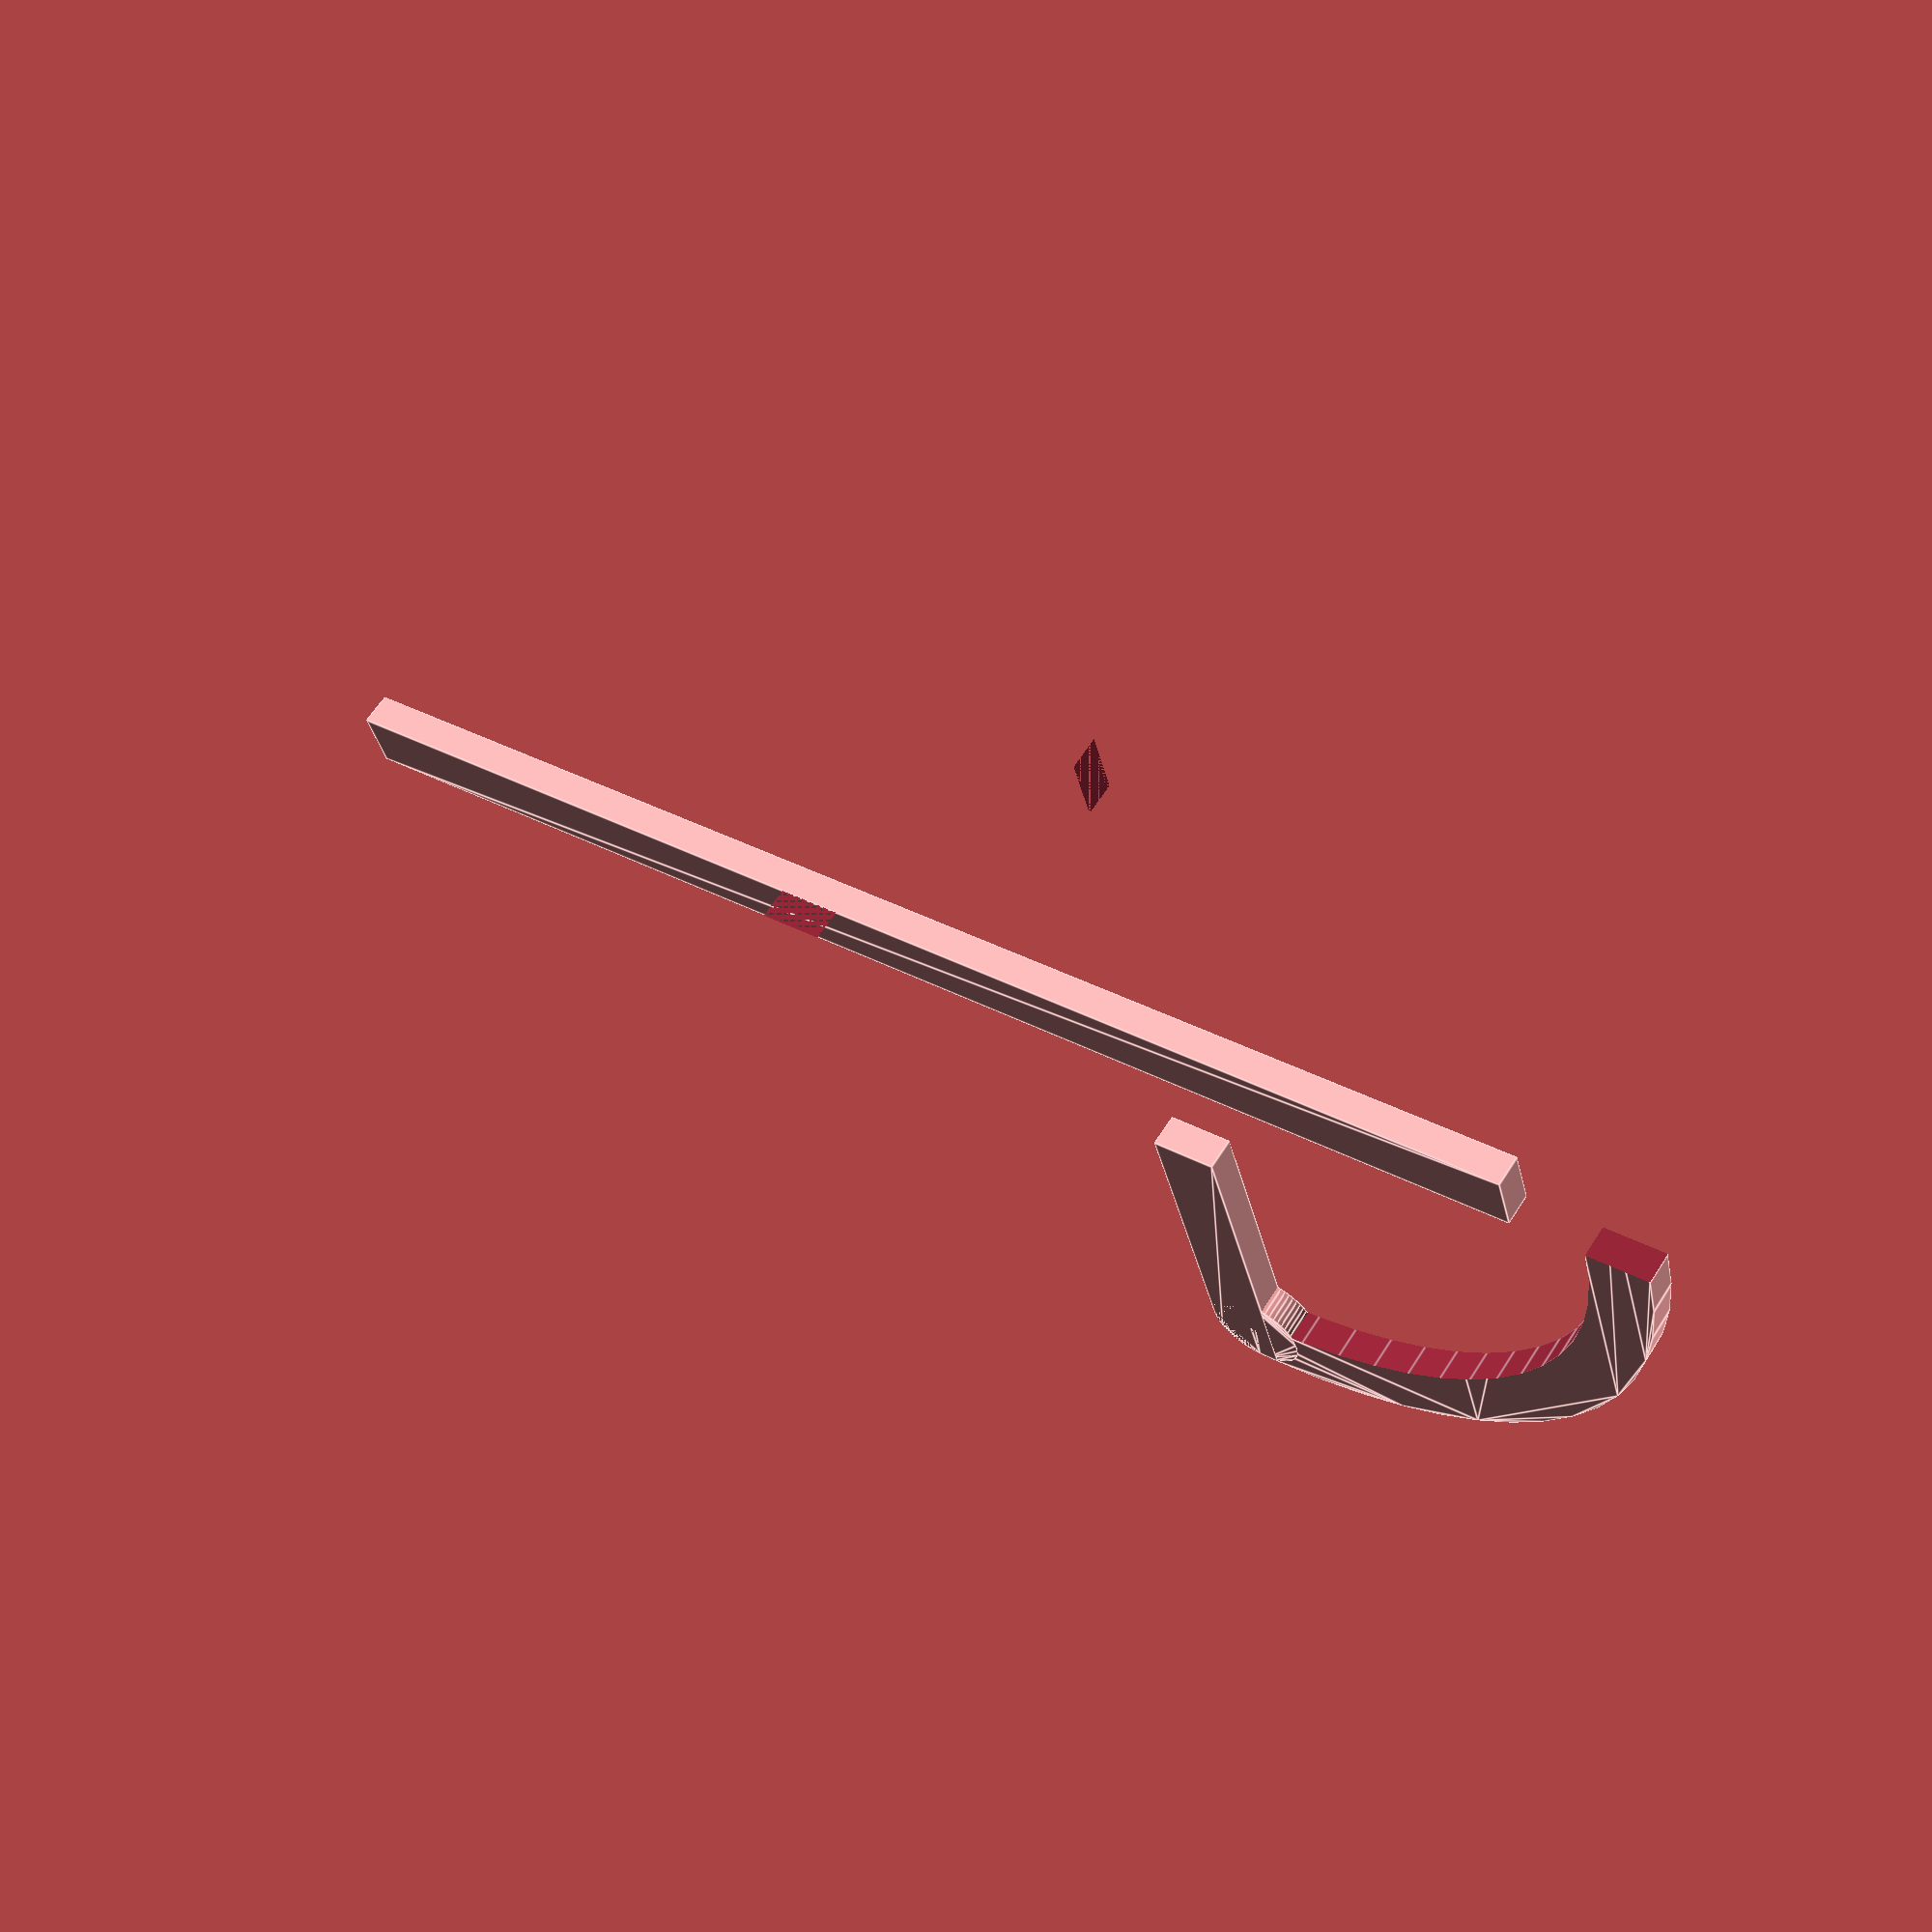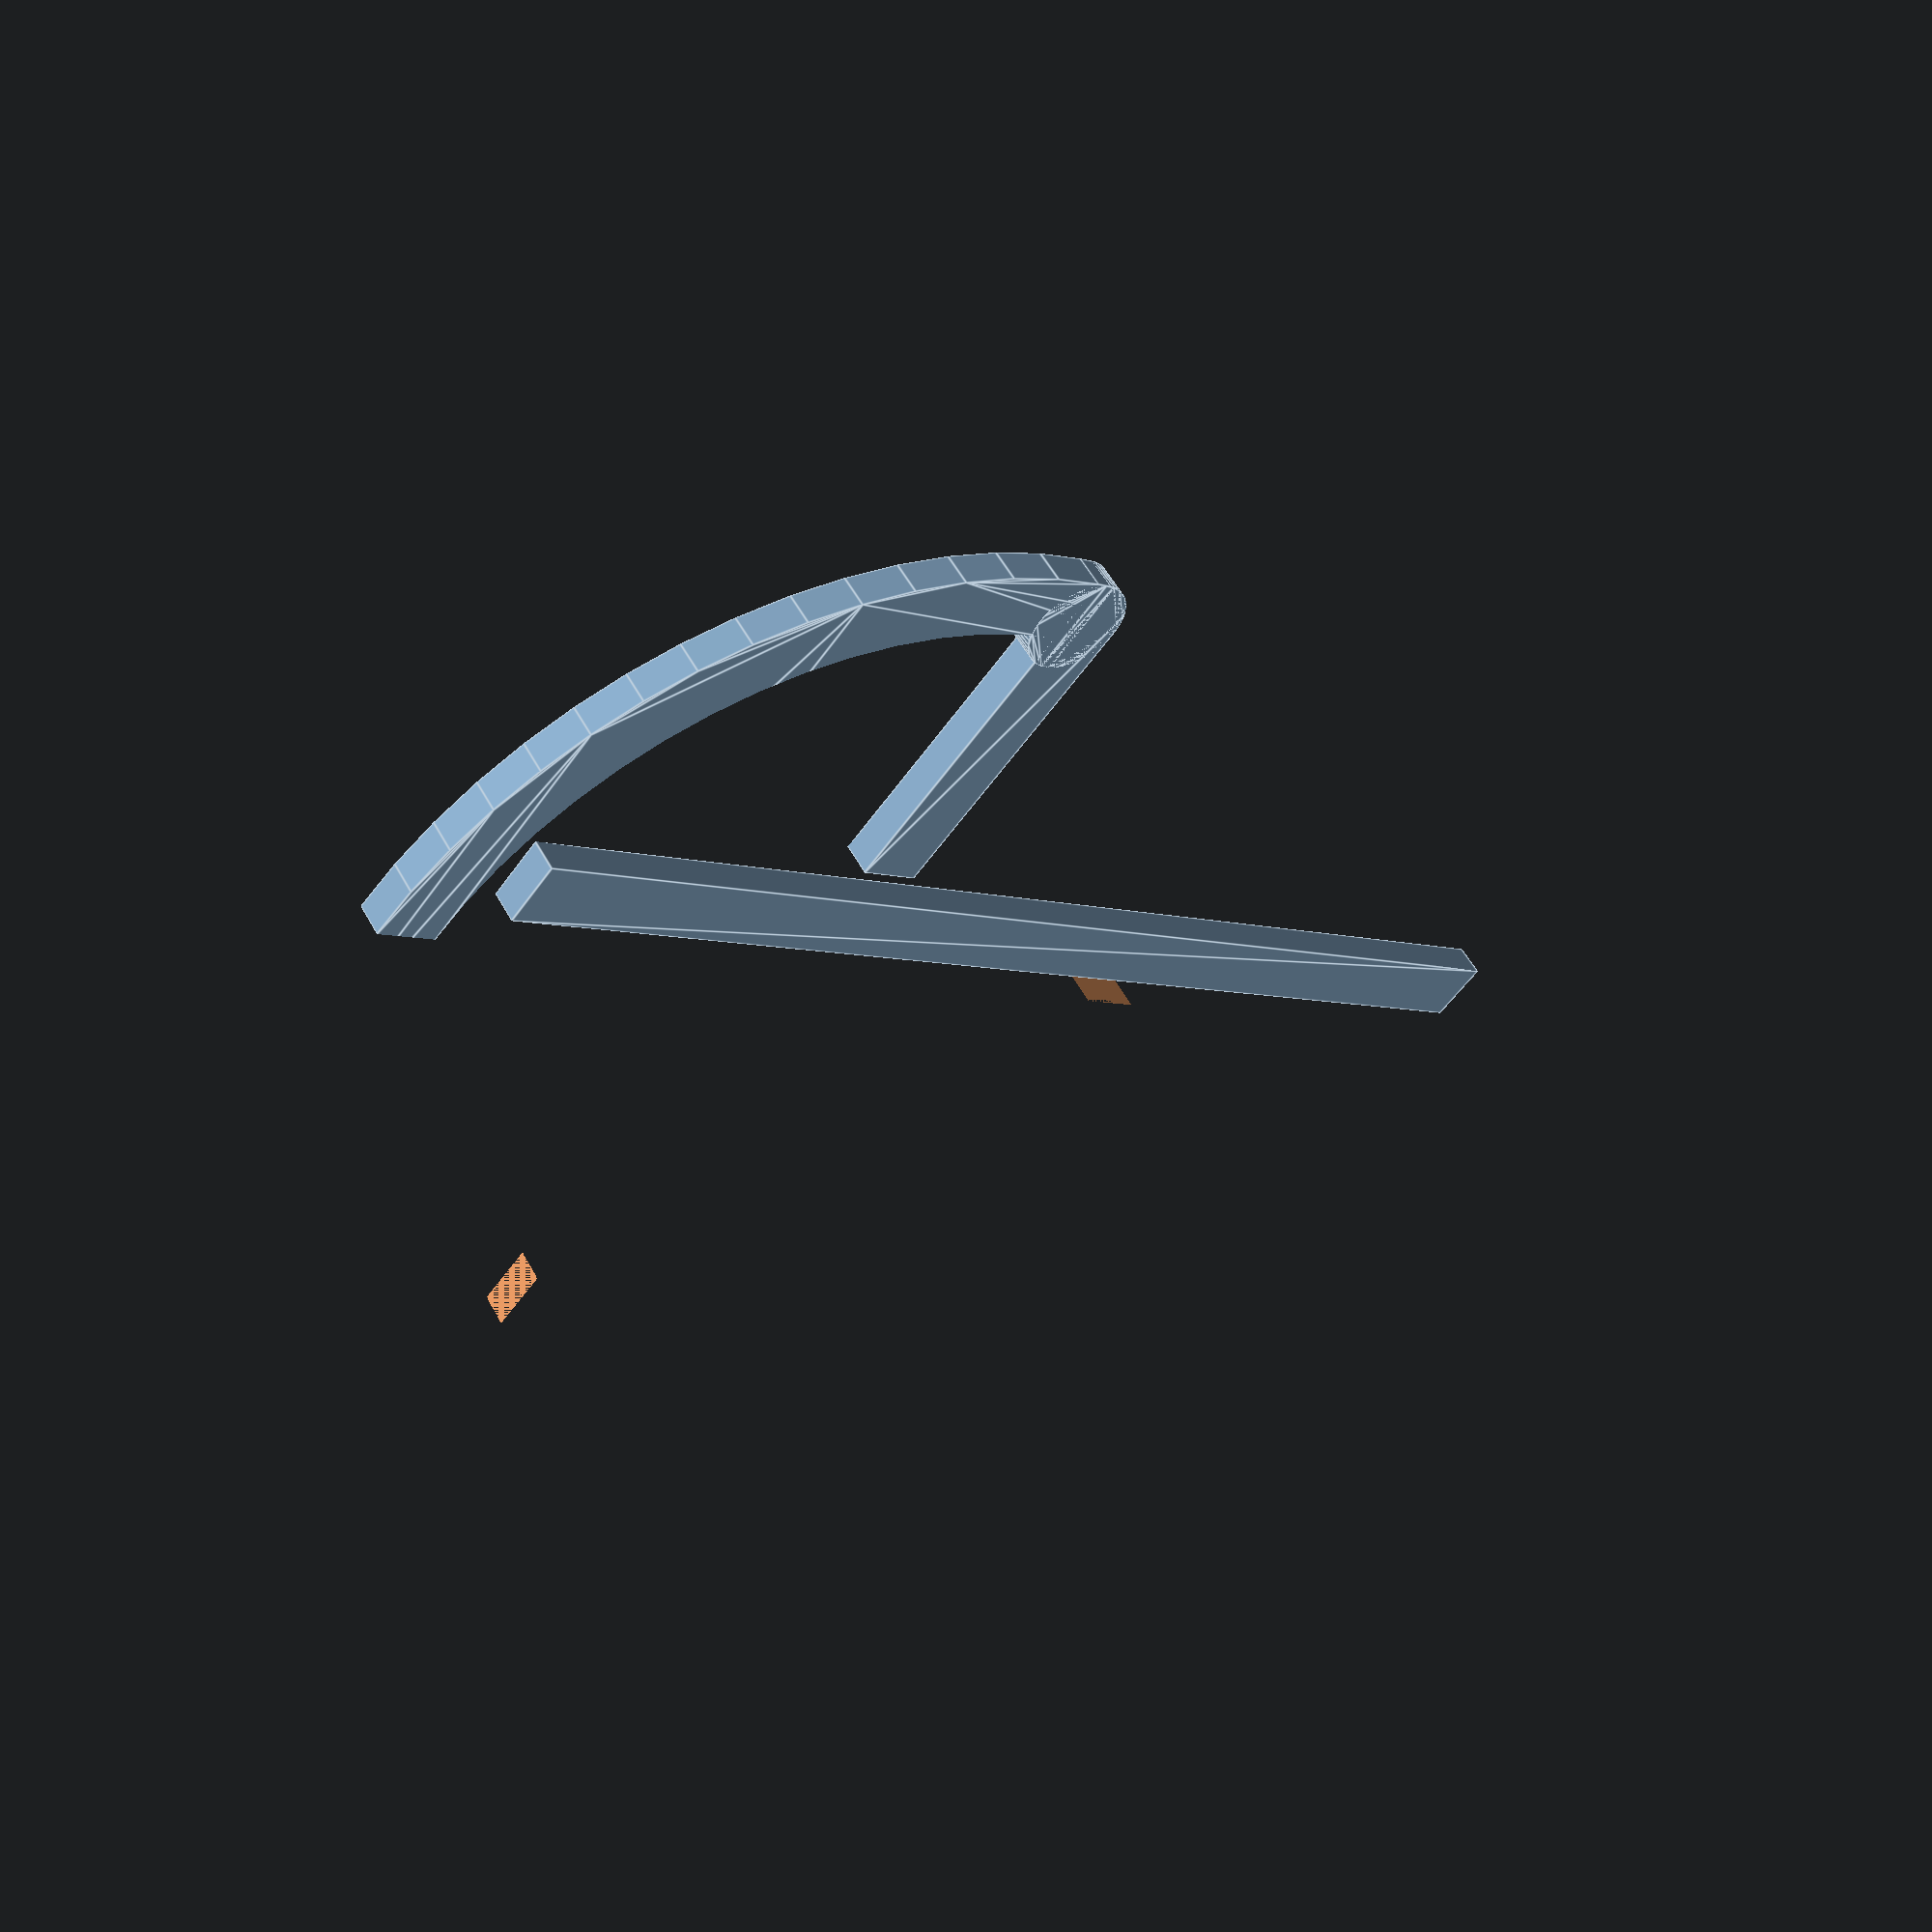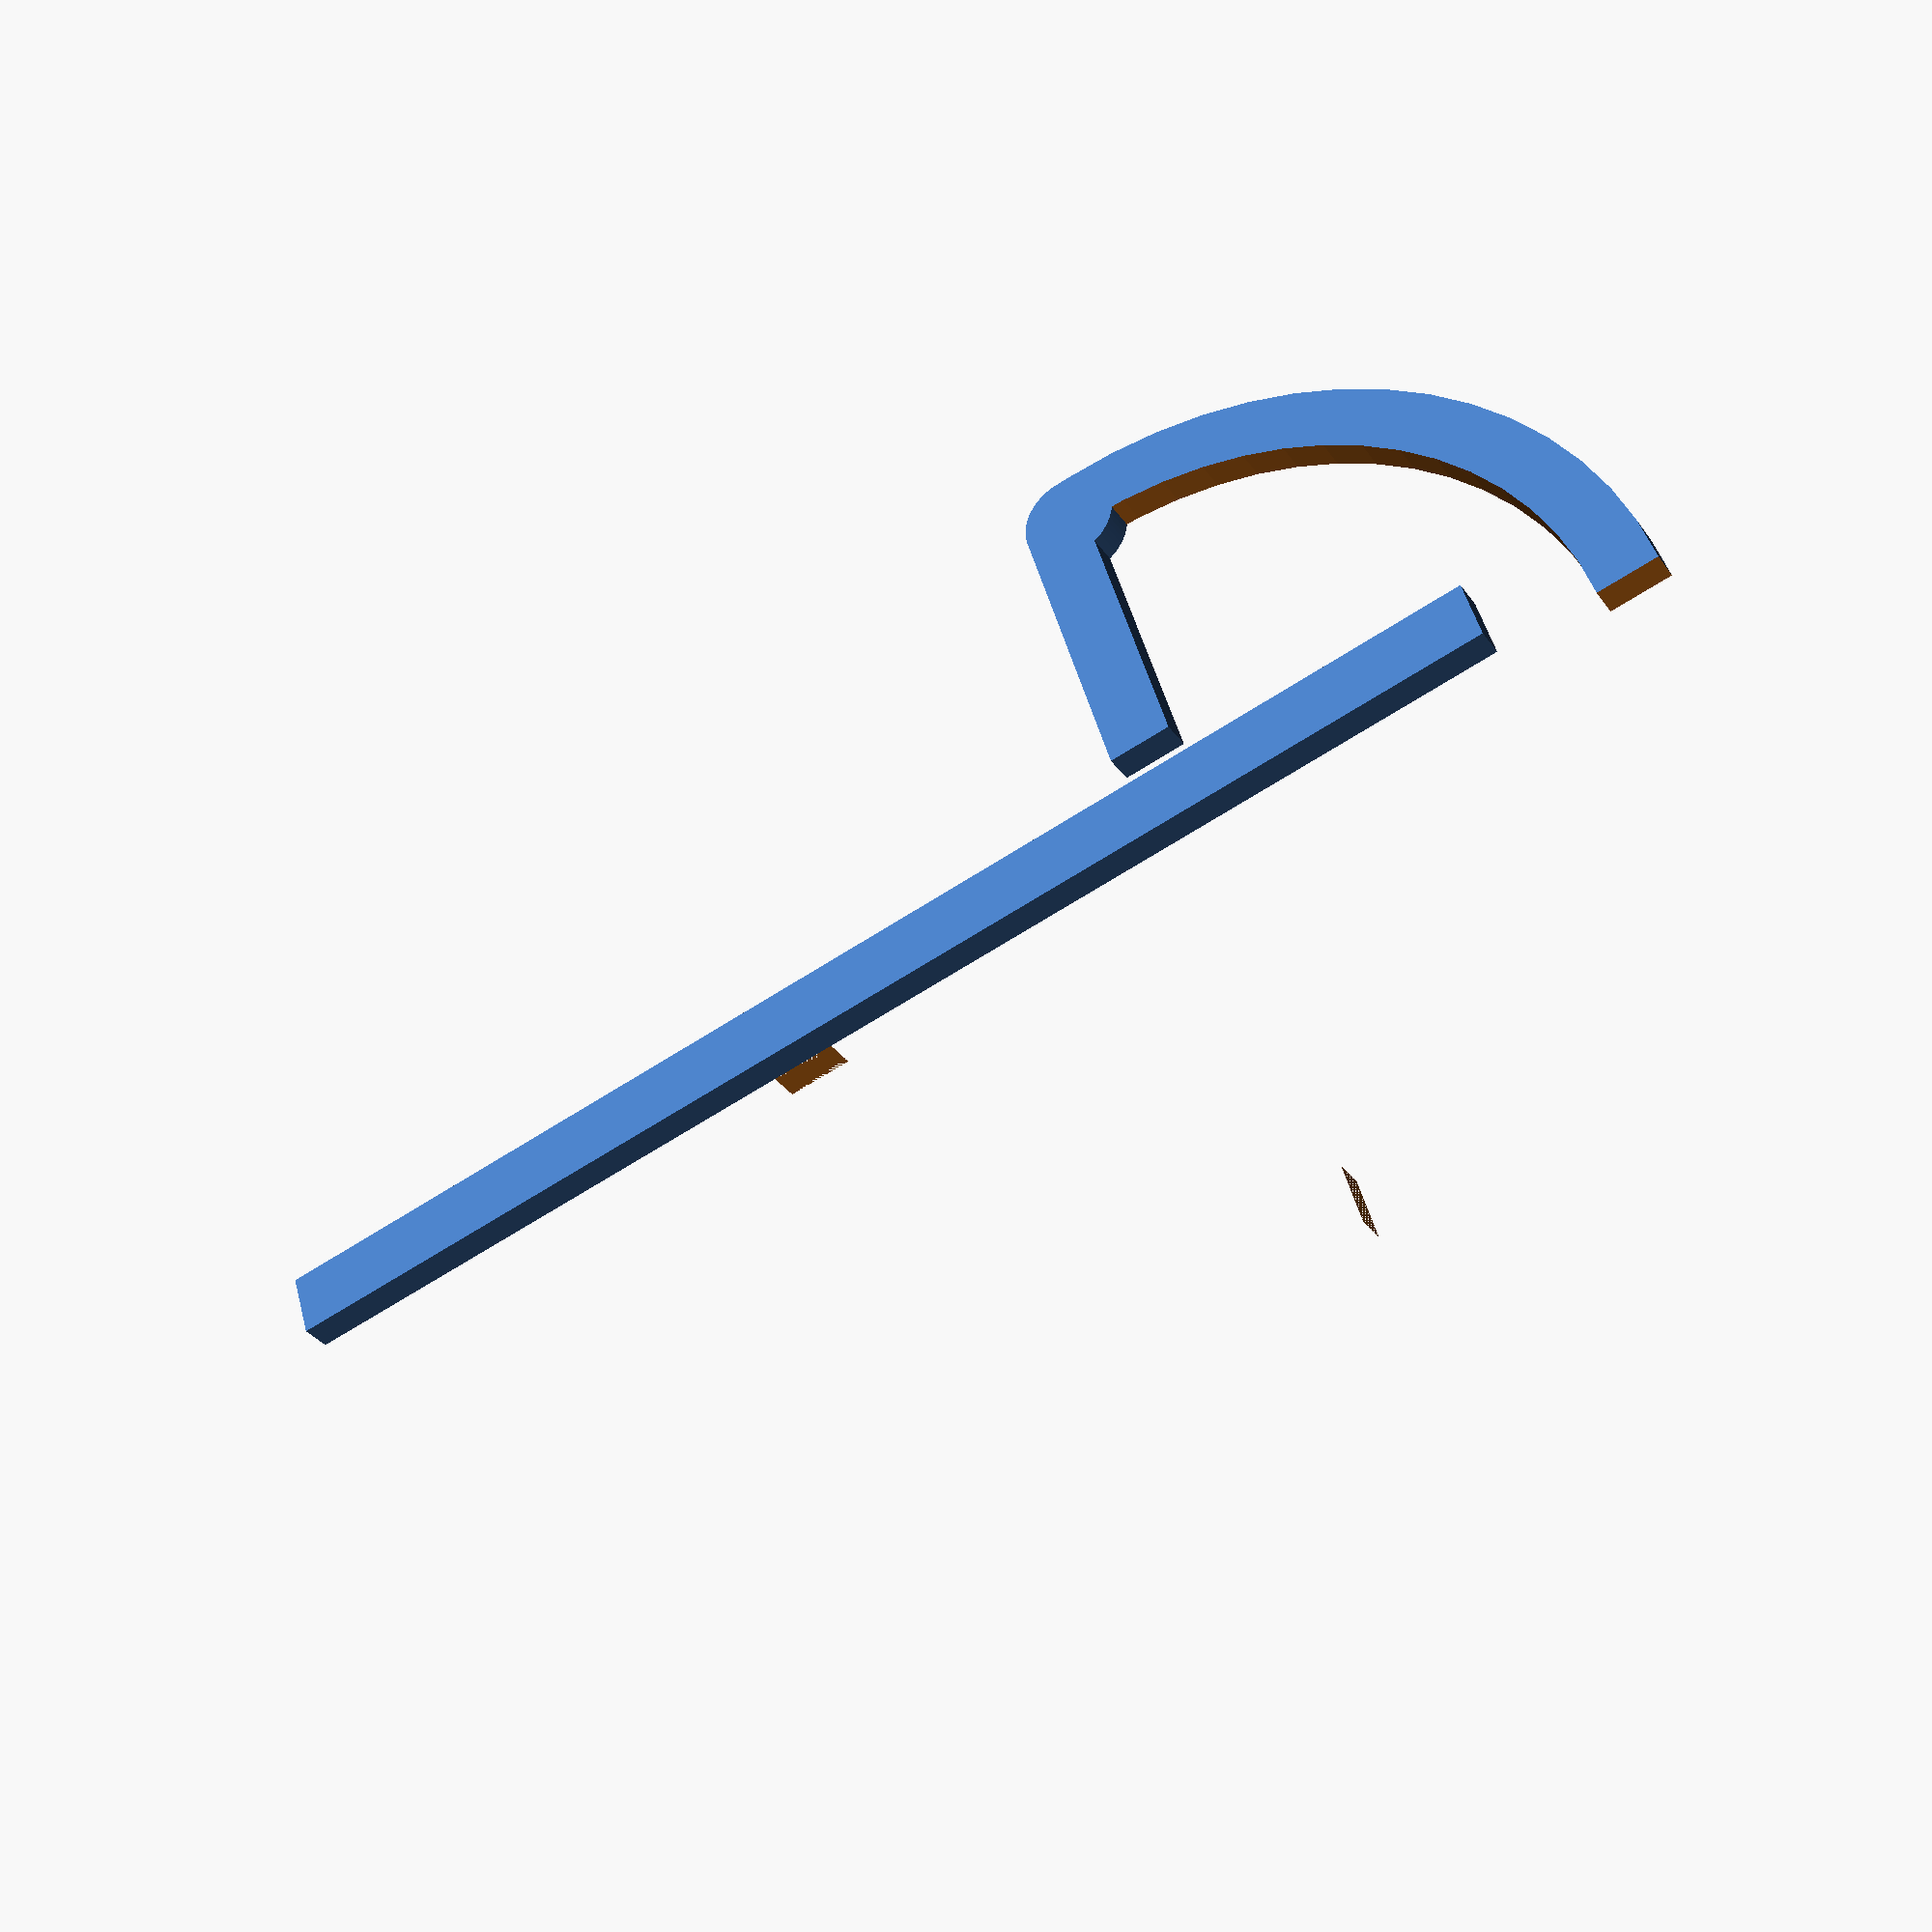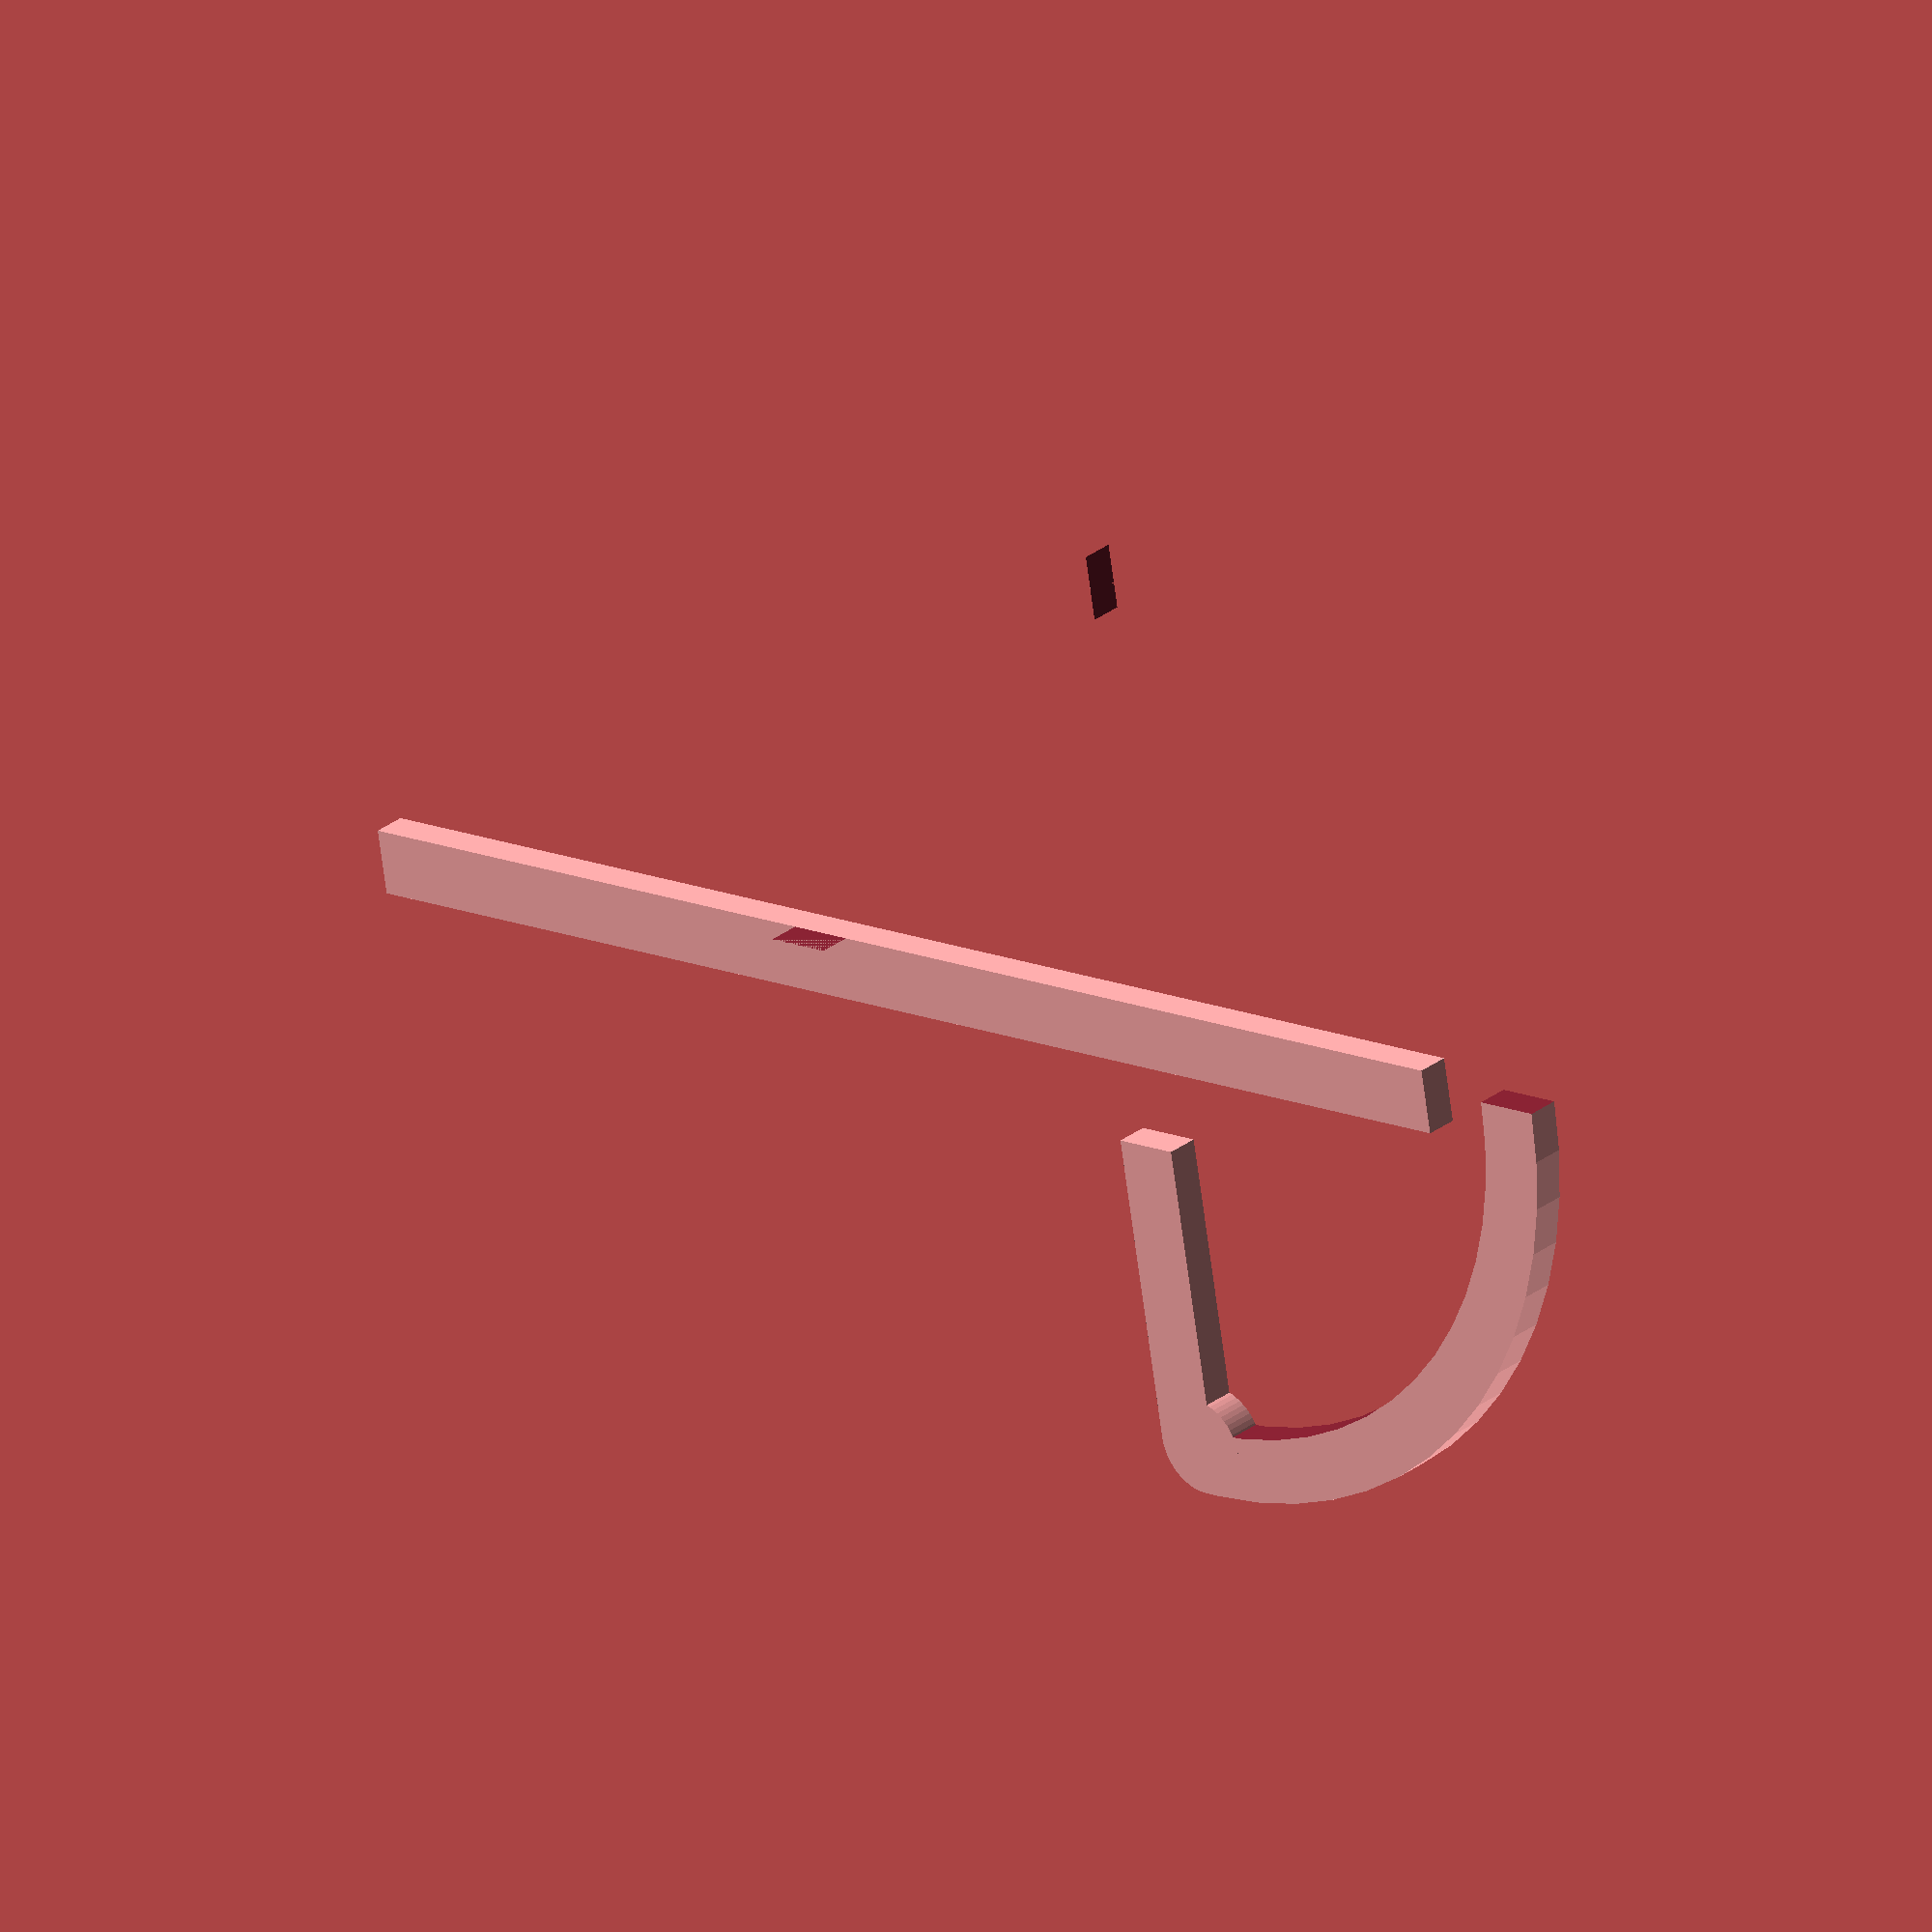
<openscad>
// Object: Diameter 82.5
// h=15
// sink=11
// Inner diameter = 51.9
// According to circle diam=95, perhaps a bit elliptic
$fn=60;
r=15;
ct=2;
lpad=1;
h=15;
sink=11;
rround=1.5;

lowerr=82.5/2;
drop=r-h;
innerr=59.1/2;
pad=0.1;

translate([31.5, -drop, 0])
difference()
{
        circle(r=r);
        circle(r=r-ct);
        mirror([1, 0, 0])
            square(r+lpad);
        mirror([0, 1, 0])
            square(r+lpad);
        mirror([1, 1, 0])
            square(r+lpad);
}
translate([innerr+rround, h-rround, 0])
    circle(r=rround);
difference()
{
    translate([innerr, h-sink, 0])
        square([ct, sink]);
    translate([innerr-pad, h-rround])
        square(rround+pad);
}
translate([0, 0, 1])
square([lowerr, ct]);

</openscad>
<views>
elev=117.8 azim=15.5 roll=327.5 proj=p view=edges
elev=304.3 azim=319.5 roll=151.5 proj=p view=edges
elev=212.8 azim=163.3 roll=150.8 proj=p view=solid
elev=150.6 azim=9.9 roll=318.6 proj=o view=solid
</views>
